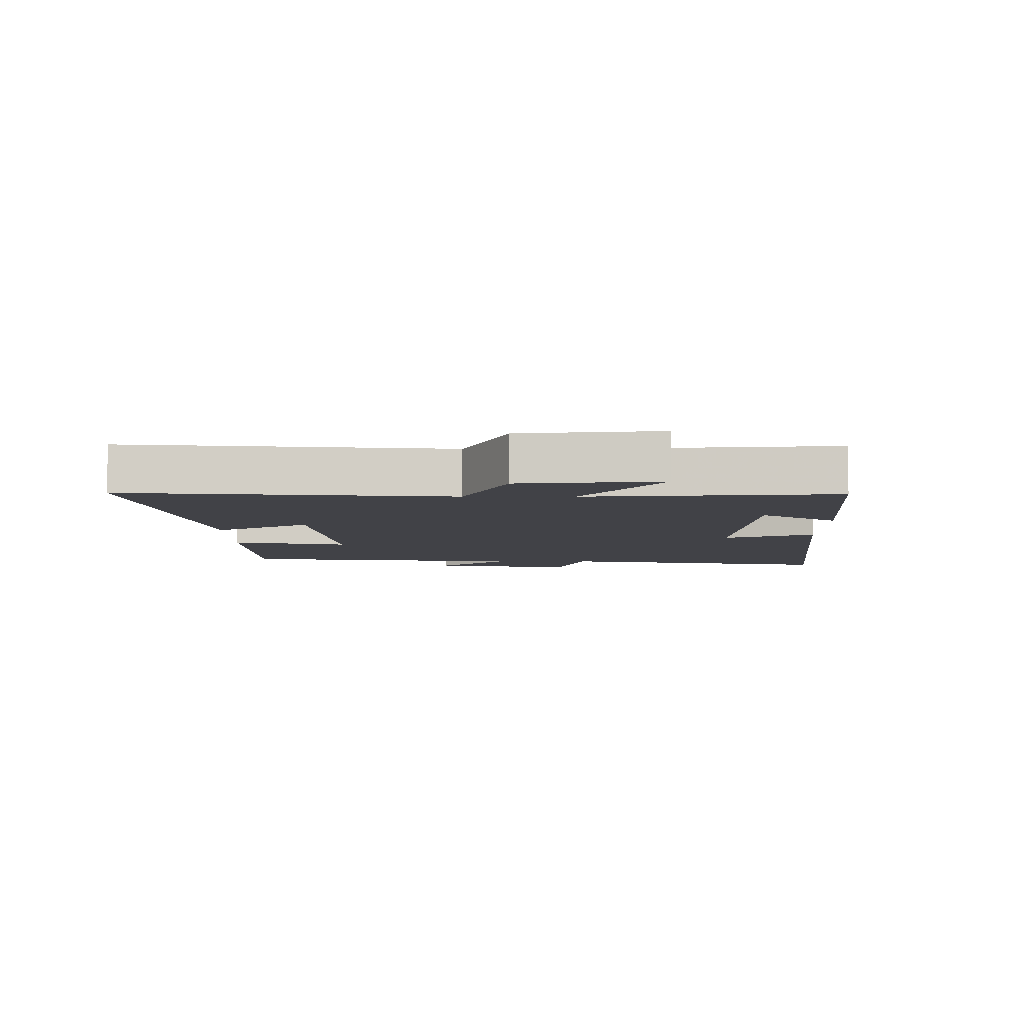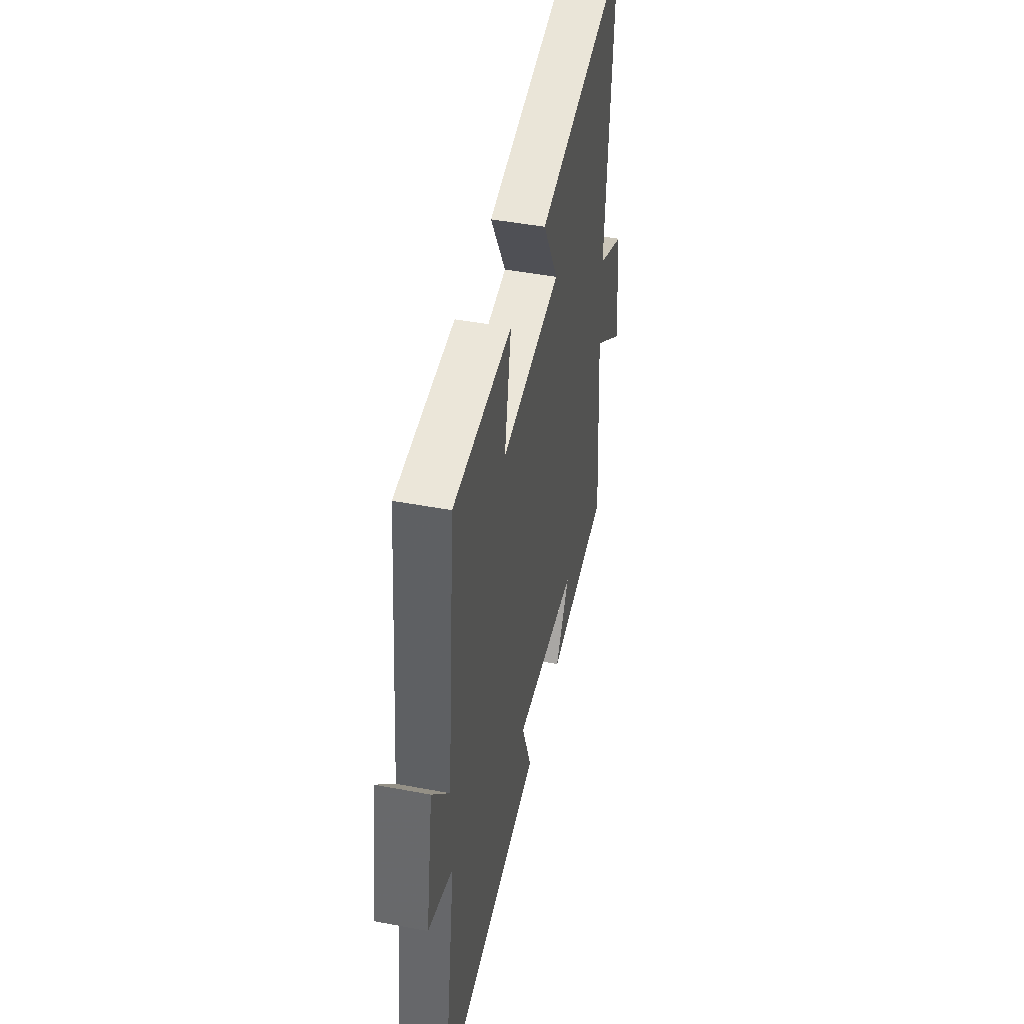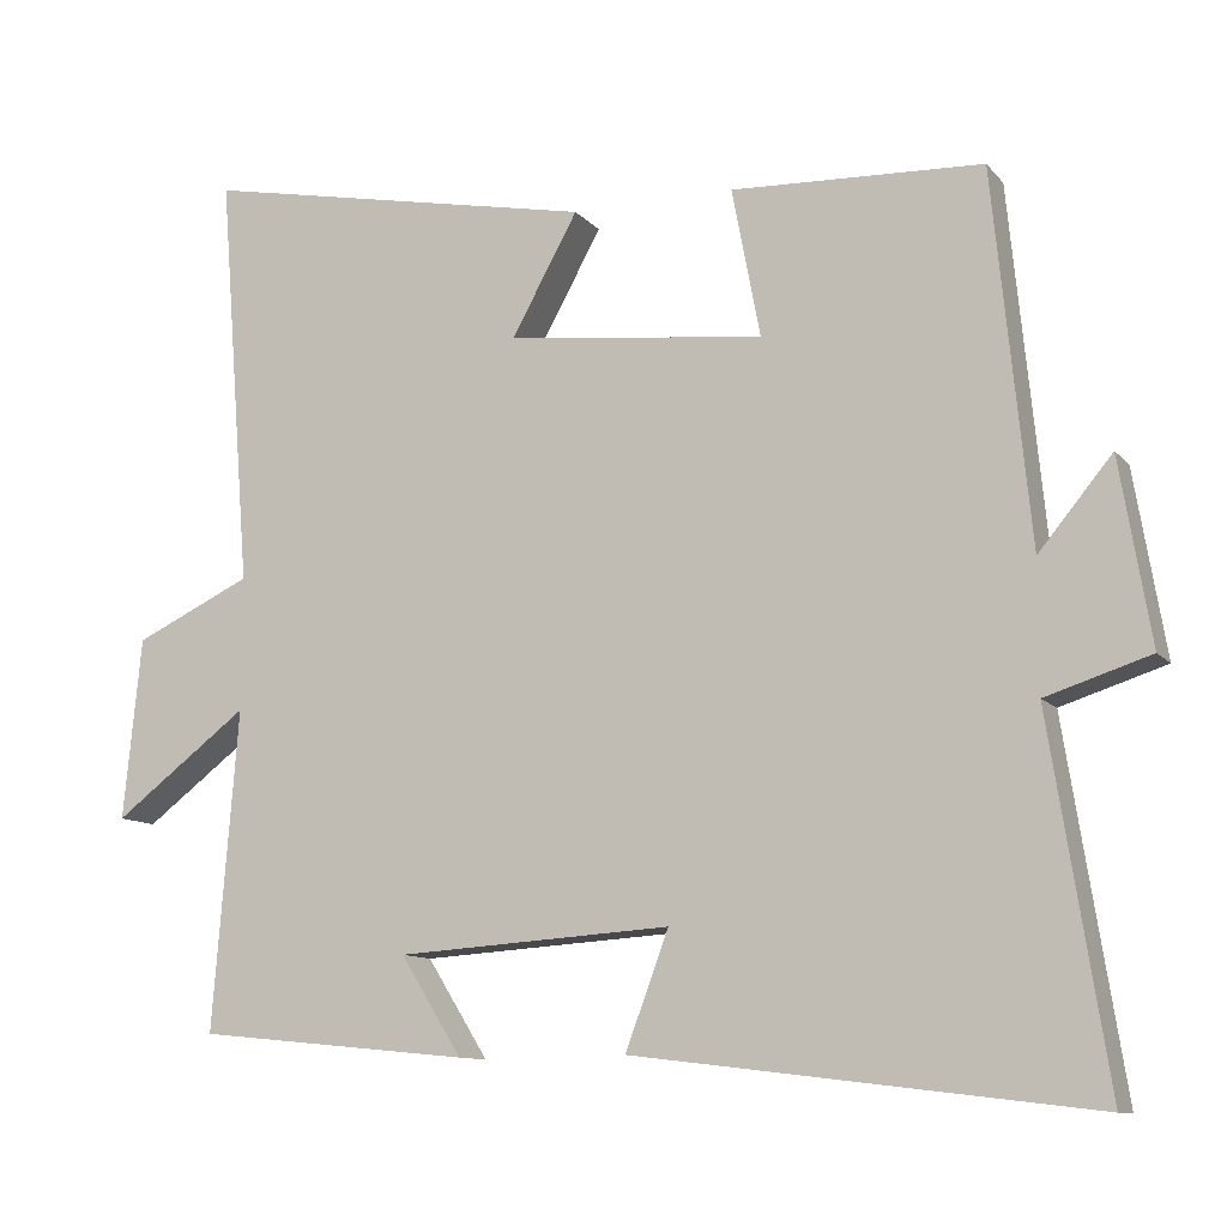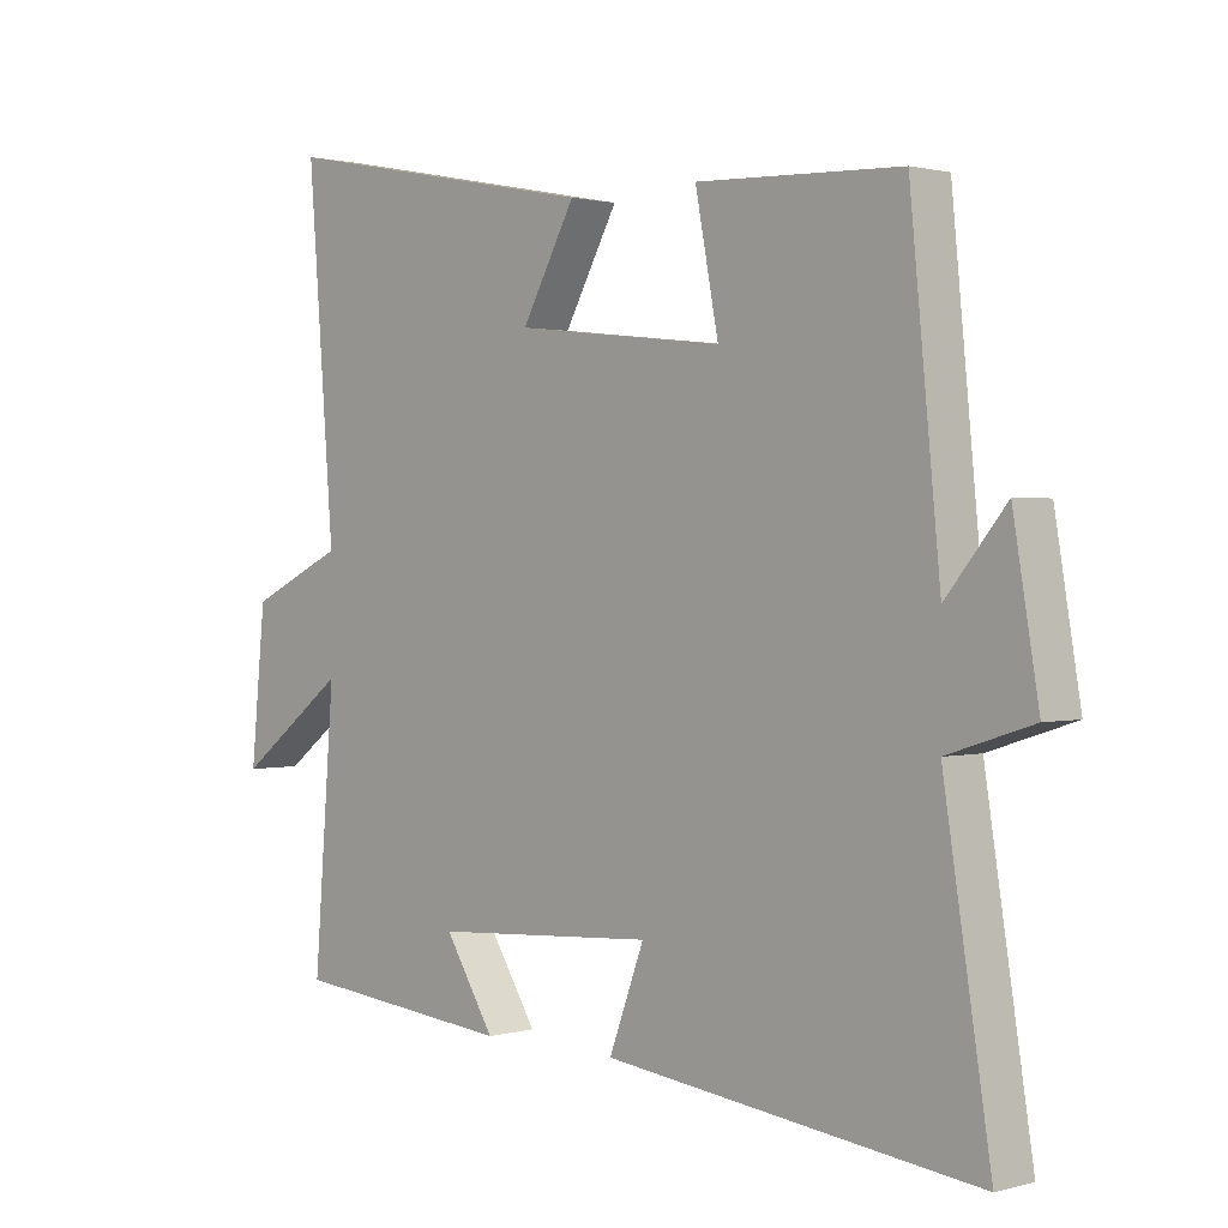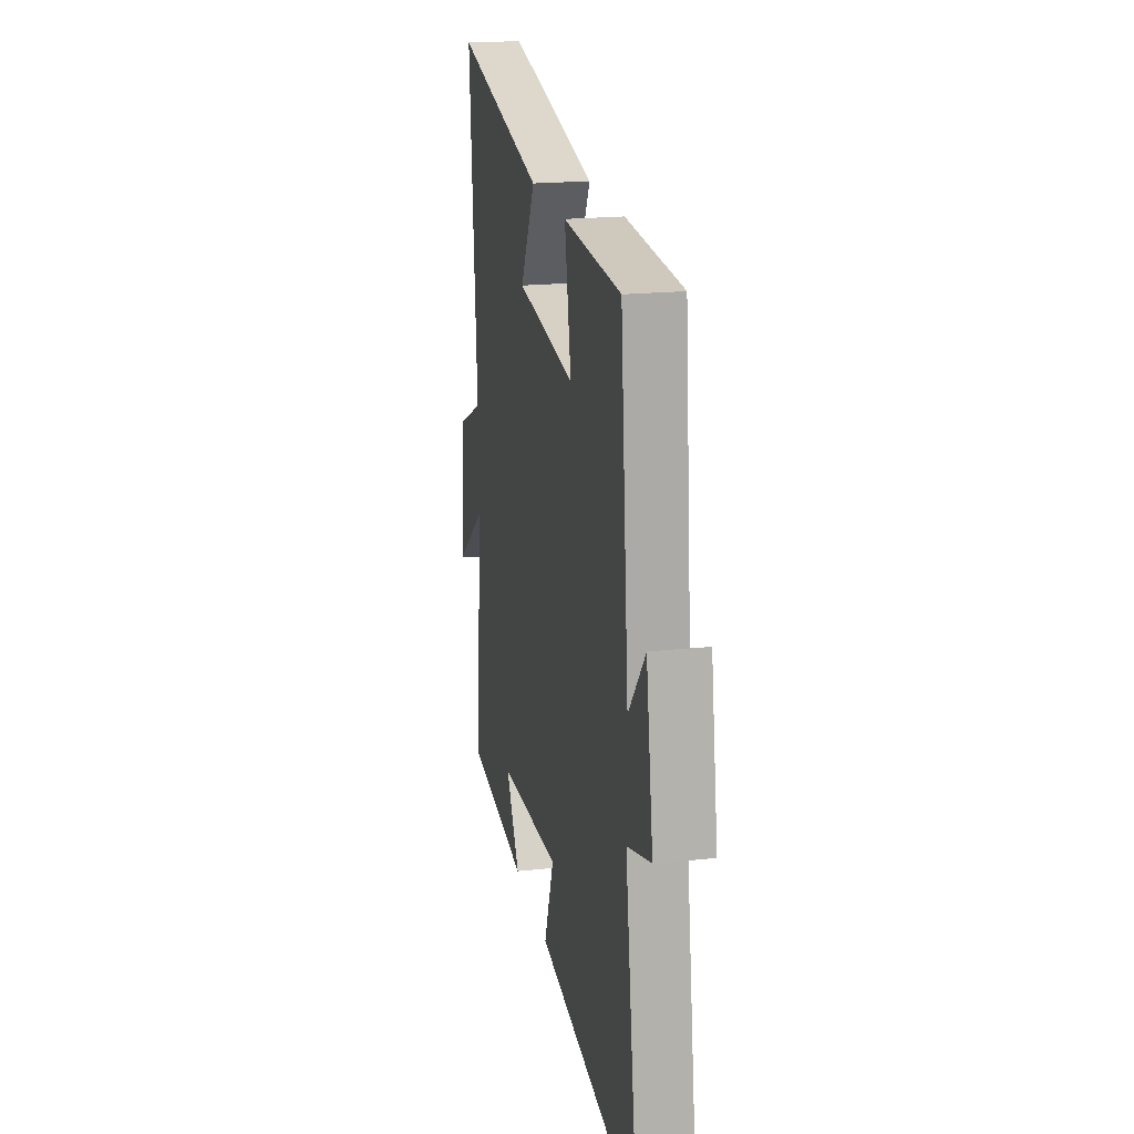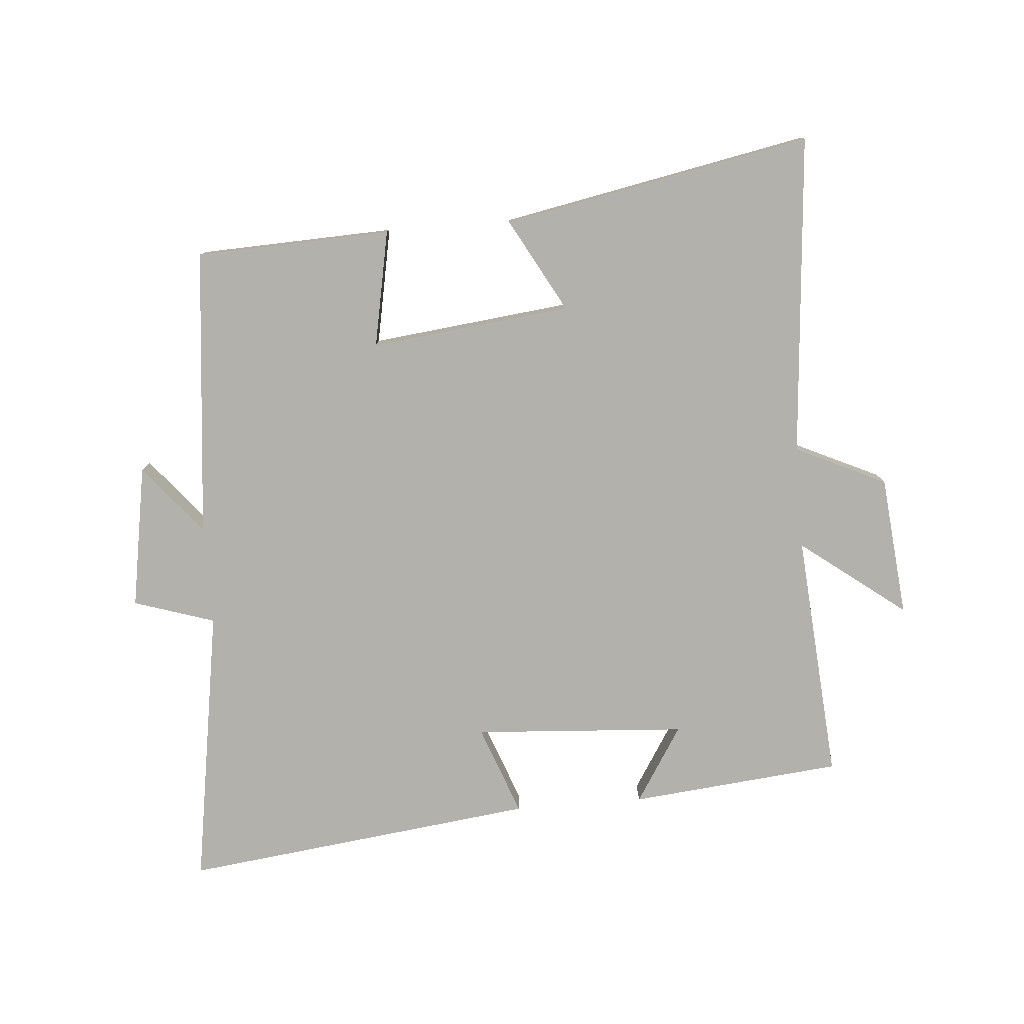
<metadata>
{"format":"obj","ext":"obj","renderer":"f3d","projection":"perspective","resolution":1024,"background":"white","views":[{"elev":-6.8,"azim":89.7,"up":"+Y"},{"elev":45.1,"azim":-77.6,"up":"+Z"},{"elev":-10.9,"azim":-156.6,"up":"+Z"},{"elev":1.2,"azim":-134.5,"up":"+Z"},{"elev":20.1,"azim":-101.1,"up":"+Z"},{"elev":-79.1,"azim":4.6,"up":"+Y"}]}
</metadata>
<code>
v 0.54 0.07 0.595
v 0.5 0.07 0.088
v 0.643 0.07 0.021
v 0.665 0.07 -0.201
v 0.5 0.07 -0.076
v 0.531 0.07 -0.467
v 0.197 0.07 -0.5
v 0.272 0.07 -0.38
v -0.064 0.07 -0.358
v -0.011 0.07 -0.5
v -0.57 0.07 -0.568
v -0.5 0.07 -0.126
v -0.628 0.07 -0.085
v -0.59 0.07 0.141
v -0.5 0.07 0.032
v -0.455 0.07 0.488
v -0.147 0.07 0.5
v -0.182 0.07 0.317
v 0.134 0.07 0.353
v 0.053 0.07 0.5
v 0.54 0 0.595
v 0.5 0 0.088
v 0.643 0 0.021
v 0.665 0 -0.201
v 0.5 0 -0.076
v 0.531 0 -0.467
v 0.197 0 -0.5
v 0.272 0 -0.38
v -0.064 0 -0.358
v -0.011 0 -0.5
v -0.57 0 -0.568
v -0.5 0 -0.126
v -0.628 0 -0.085
v -0.59 0 0.141
v -0.5 0 0.032
v -0.455 0 0.488
v -0.147 0 0.5
v -0.182 0 0.317
v 0.134 0 0.353
v 0.053 0 0.5
f 19 20 1 2
f 18 19 2
f 15 16 17 18
f 15 18 2 3
f 12 13 14 15
f 12 15 3
f 9 10 11 12
f 8 9 12
f 5 6 7 8
f 5 8 12
f 3 4 5
f 3 5 12
f 22 21 40 39
f 22 39 38
f 38 37 36 35
f 23 22 38 35
f 35 34 33 32
f 23 35 32
f 32 31 30 29
f 32 29 28
f 28 27 26 25
f 32 28 25
f 25 24 23
f 32 25 23
f 1 21 22 2
f 2 22 23 3
f 3 23 24 4
f 4 24 25 5
f 5 25 26 6
f 6 26 27 7
f 7 27 28 8
f 8 28 29 9
f 9 29 30 10
f 10 30 31 11
f 11 31 32 12
f 12 32 33 13
f 13 33 34 14
f 14 34 35 15
f 15 35 36 16
f 16 36 37 17
f 17 37 38 18
f 18 38 39 19
f 19 39 40 20
f 20 40 21 1

</code>
